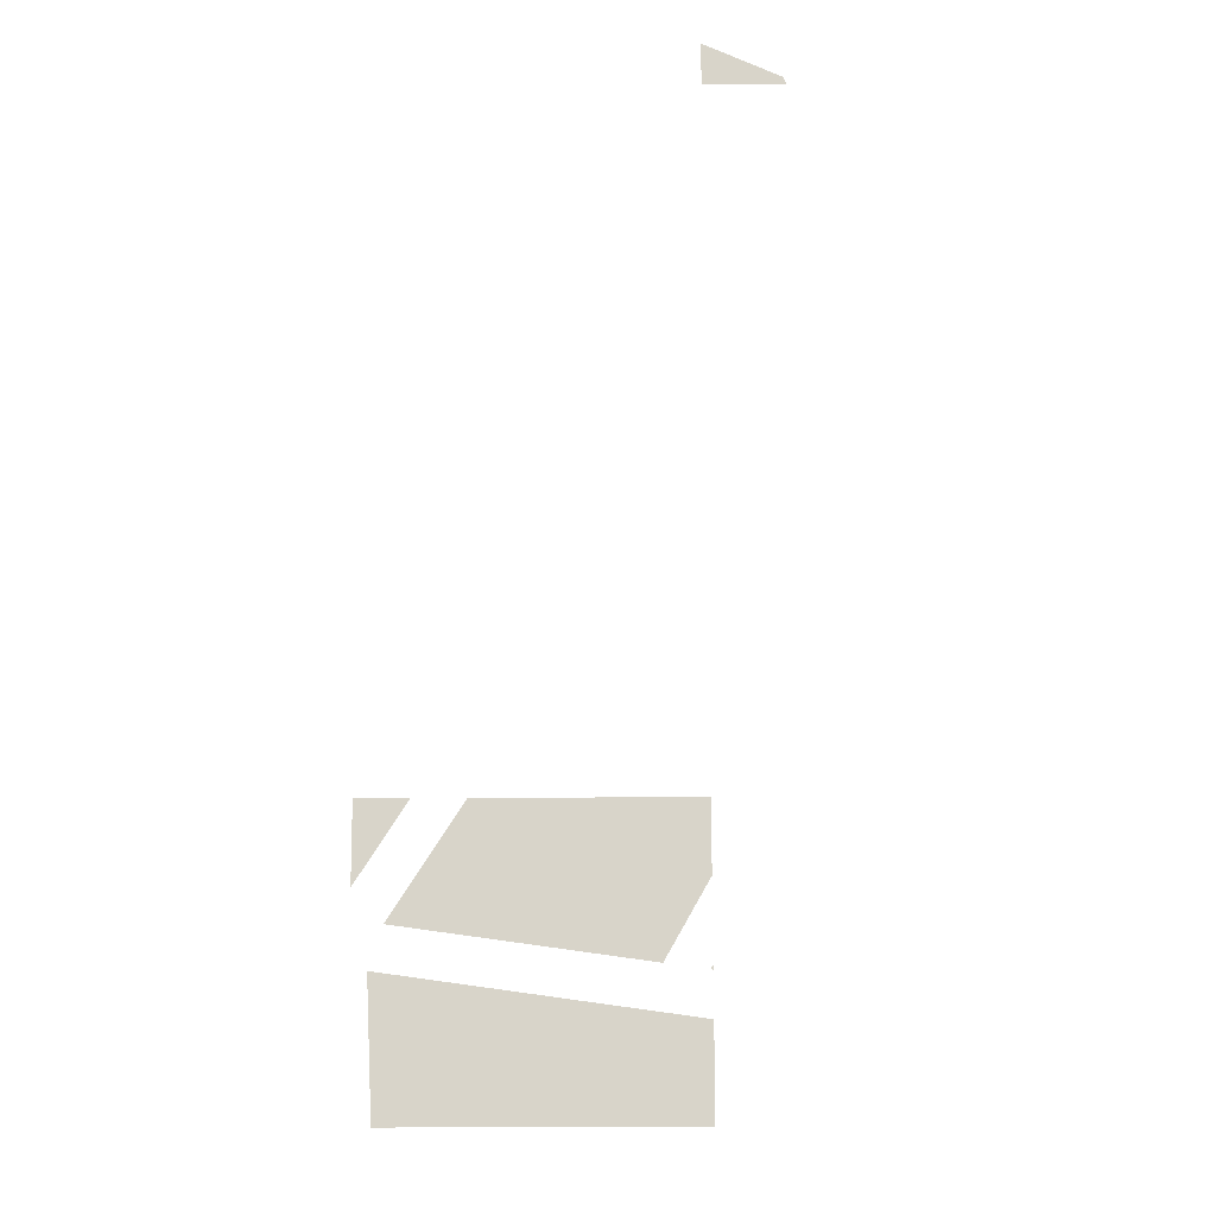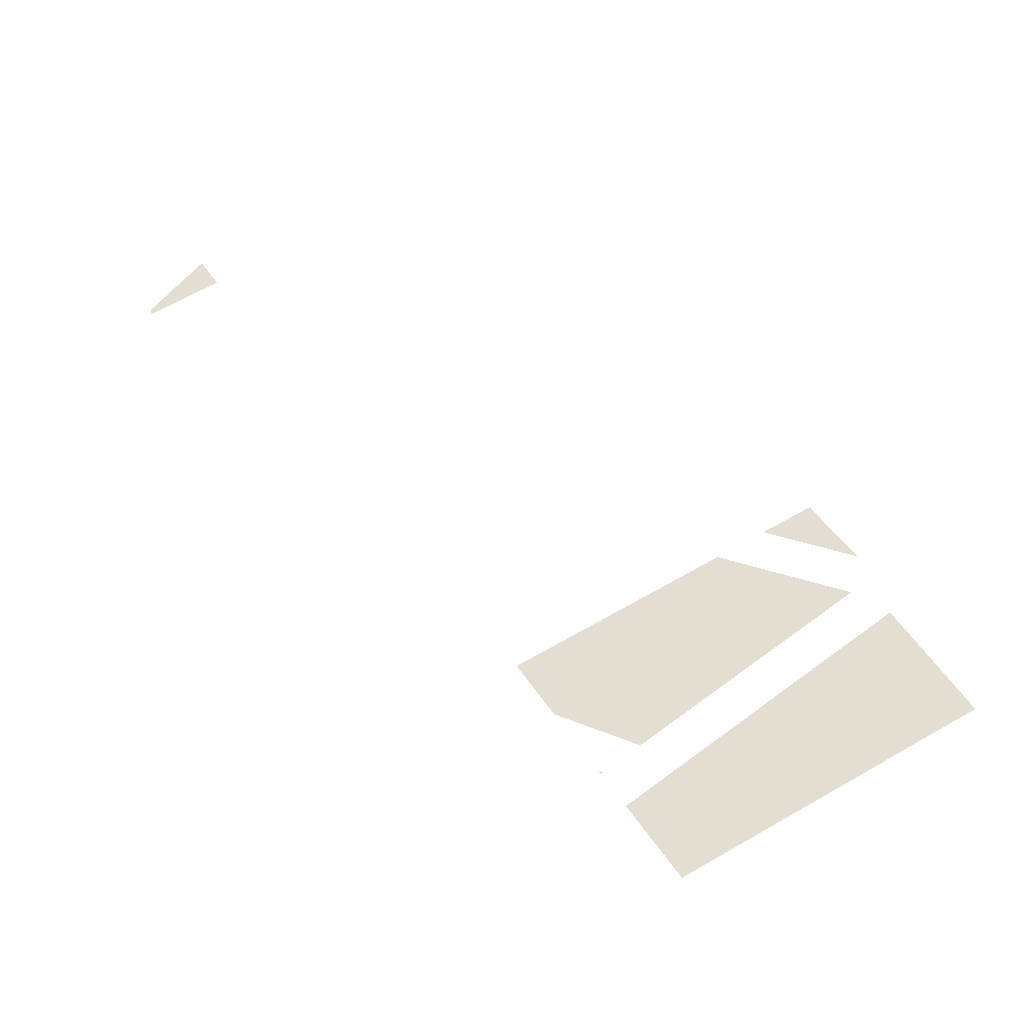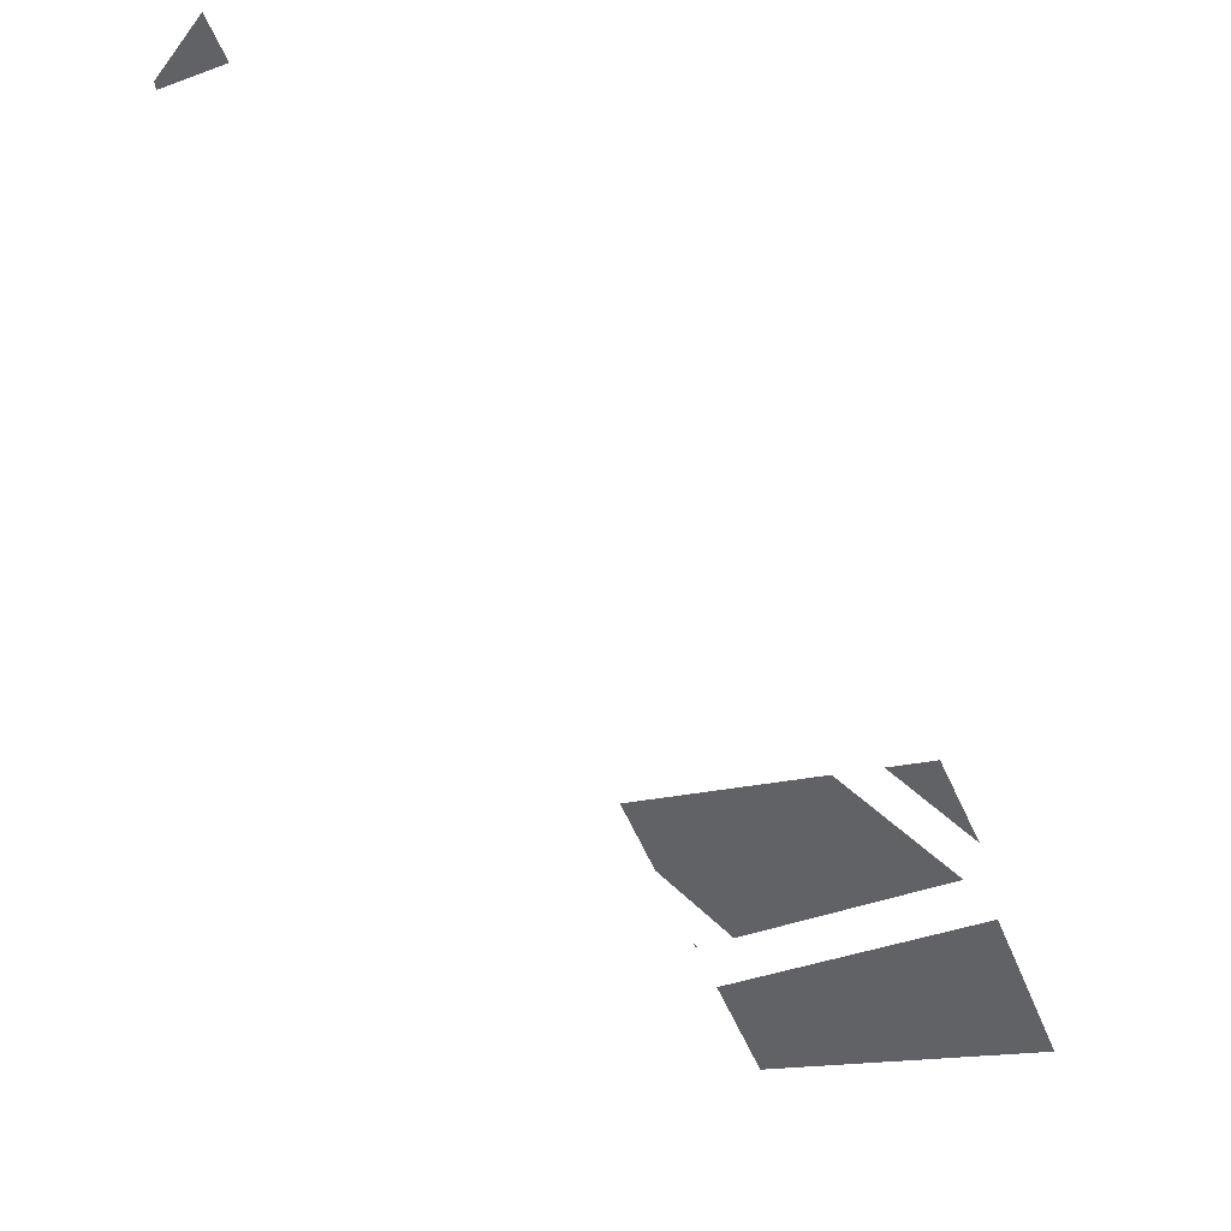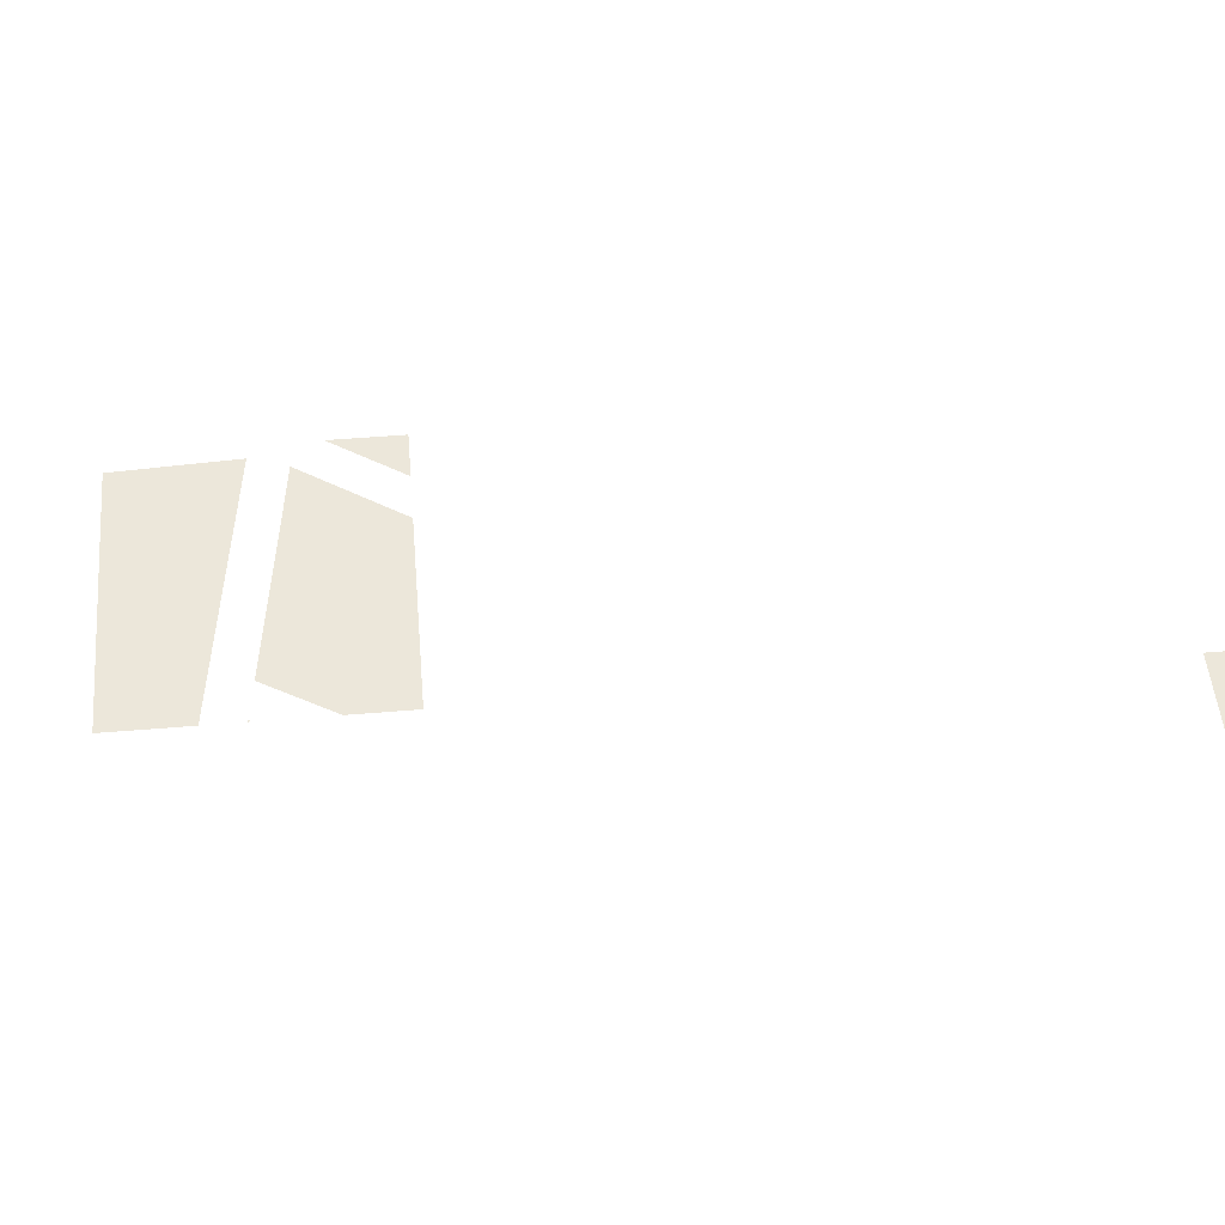
<metadata>
{"format":"obj","ext":"obj","renderer":"f3d","projection":"perspective","resolution":1024,"background":"white","views":[{"elev":75.1,"azim":151.0,"up":"+Y"},{"elev":-44.4,"azim":10.2,"up":"+Z"},{"elev":36.8,"azim":27.3,"up":"+Z"},{"elev":53.0,"azim":-123.9,"up":"+Y"}]}
</metadata>
<code>
v -462.4 0 130.7
v -422.1 0 152.9
v -433.8 0 174
v -463 0 134.9
f 1 2 3 4
v -53.85 0 -143
v -88.39 0 -110.5
v -101.2 0 -117.6
v -88.39 0 -110.5
v -53.85 0 -143
v -75.61 0 -103.5
f 5 6 7
f 8 9 10
v -191.5 0 -266
v -191.6 0 -264.6
v -192.7 0 -263.9
v -191.6 0 -264.6
v -191.5 0 -266
v -190.5 0 -265.2
f 11 12 13
f 14 15 16
v -96.21 0 -263.9
v -167.4 0 -309.9
v -154.9 0 -332.6
v -81.57 0 -292.2
v -110.8 0 -235.5
v -179.8 0 -287.3
v -167.4 0 -309.9
v -96.21 0 -263.9
v -25.04 0 -217.8
v -96.21 0 -263.9
v -81.57 0 -292.2
v -8.246 0 -251.9
v -41.83 0 -183.8
v -110.8 0 -235.5
v -96.21 0 -263.9
v -25.04 0 -217.8
f 17 18 19 20
f 21 22 23 24
f 25 26 27 28
f 29 30 31 32
v -126.2 0 -131.4
v -233.2 0 -190.3
v -214.1 0 -225
v -126.2 0 -131.4
v -171.5 0 -251
v -59.69 0 -167.2
v -214.1 0 -225
v -171.5 0 -251
v -126.2 0 -131.4
f 33 34 35
f 36 37 38
f 39 40 41

</code>
